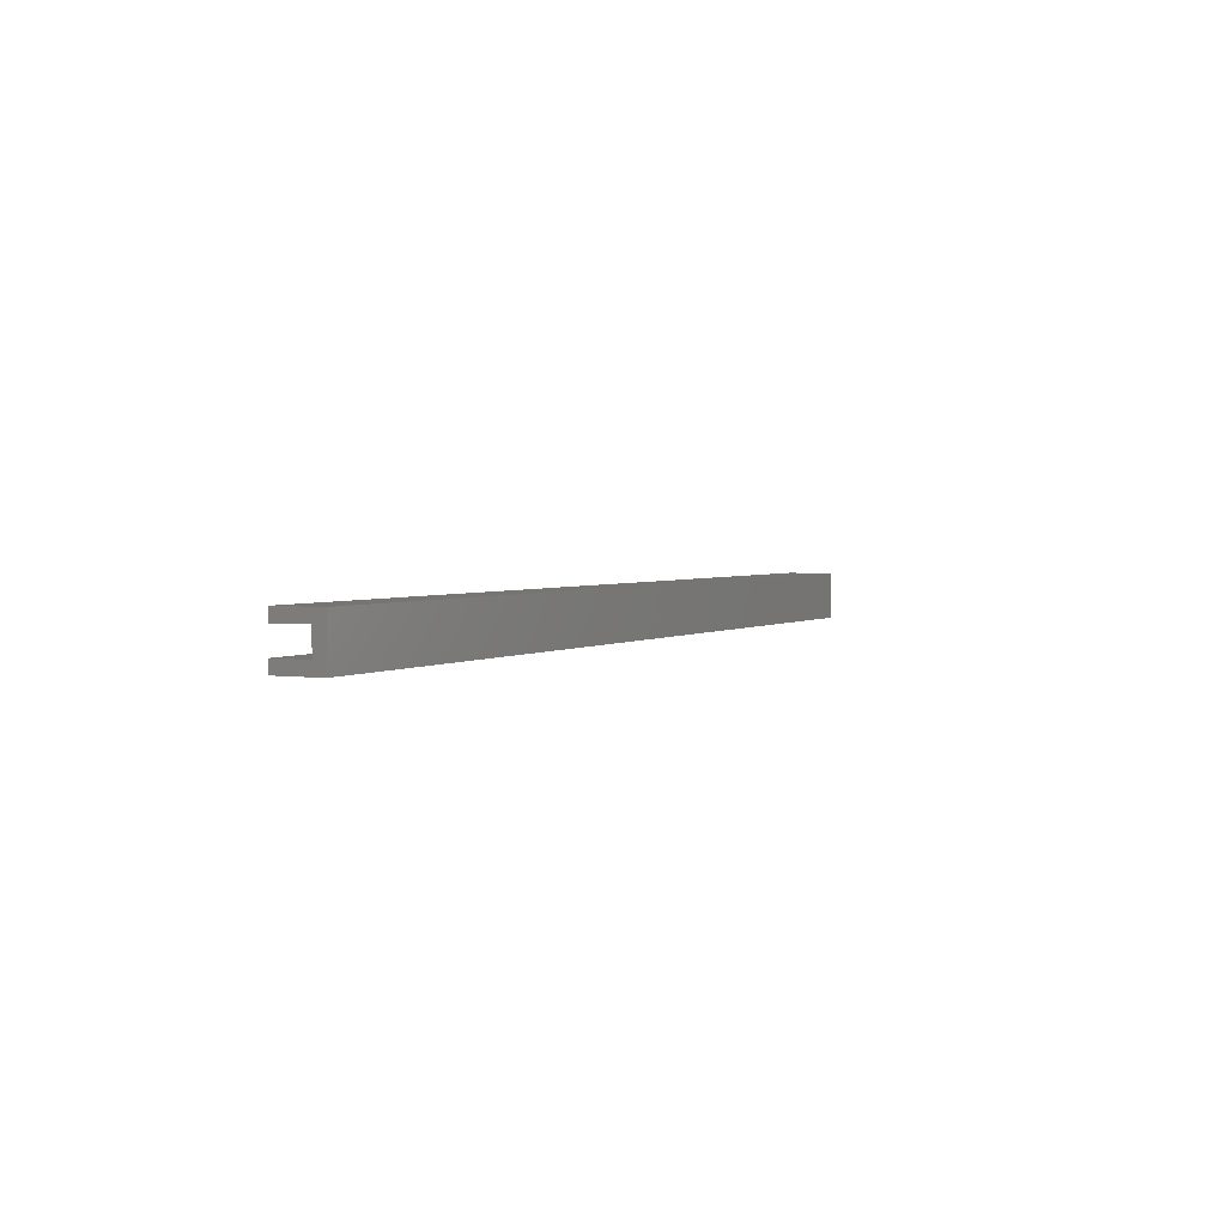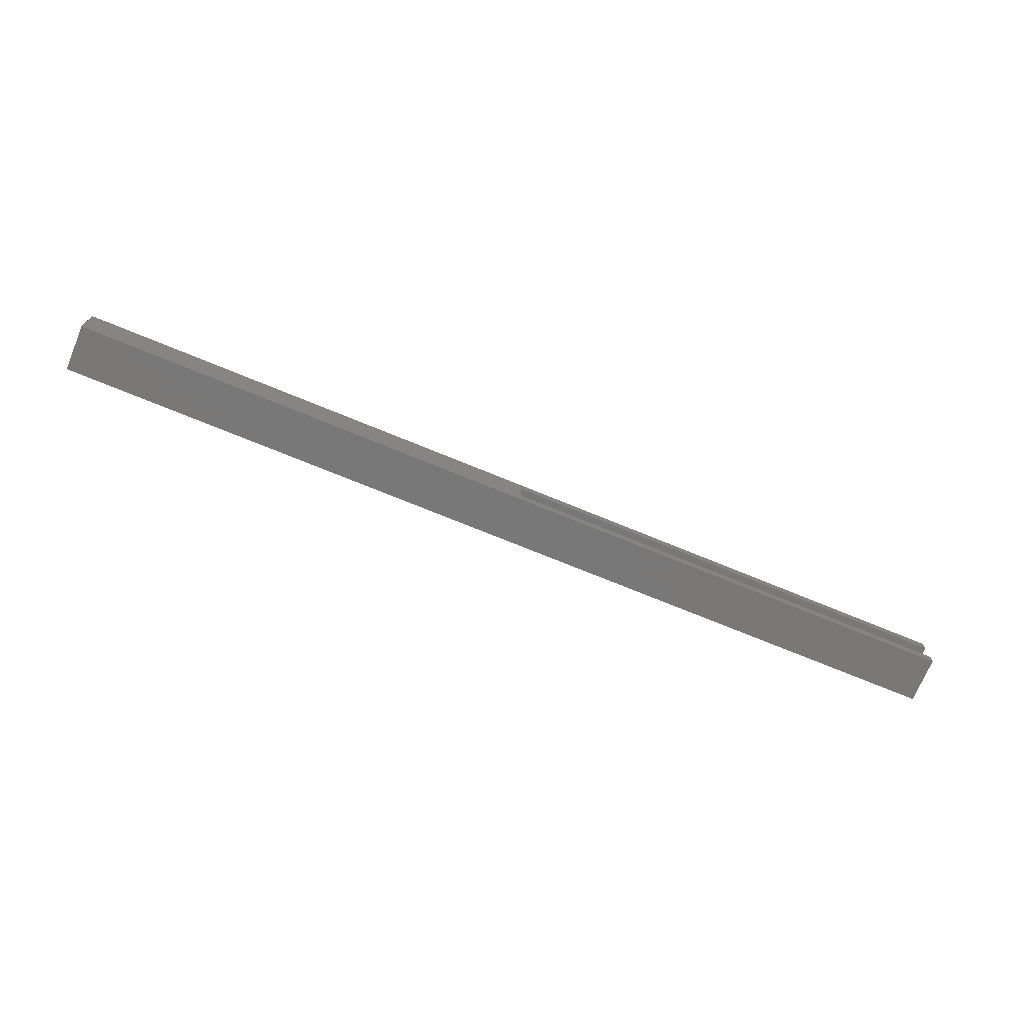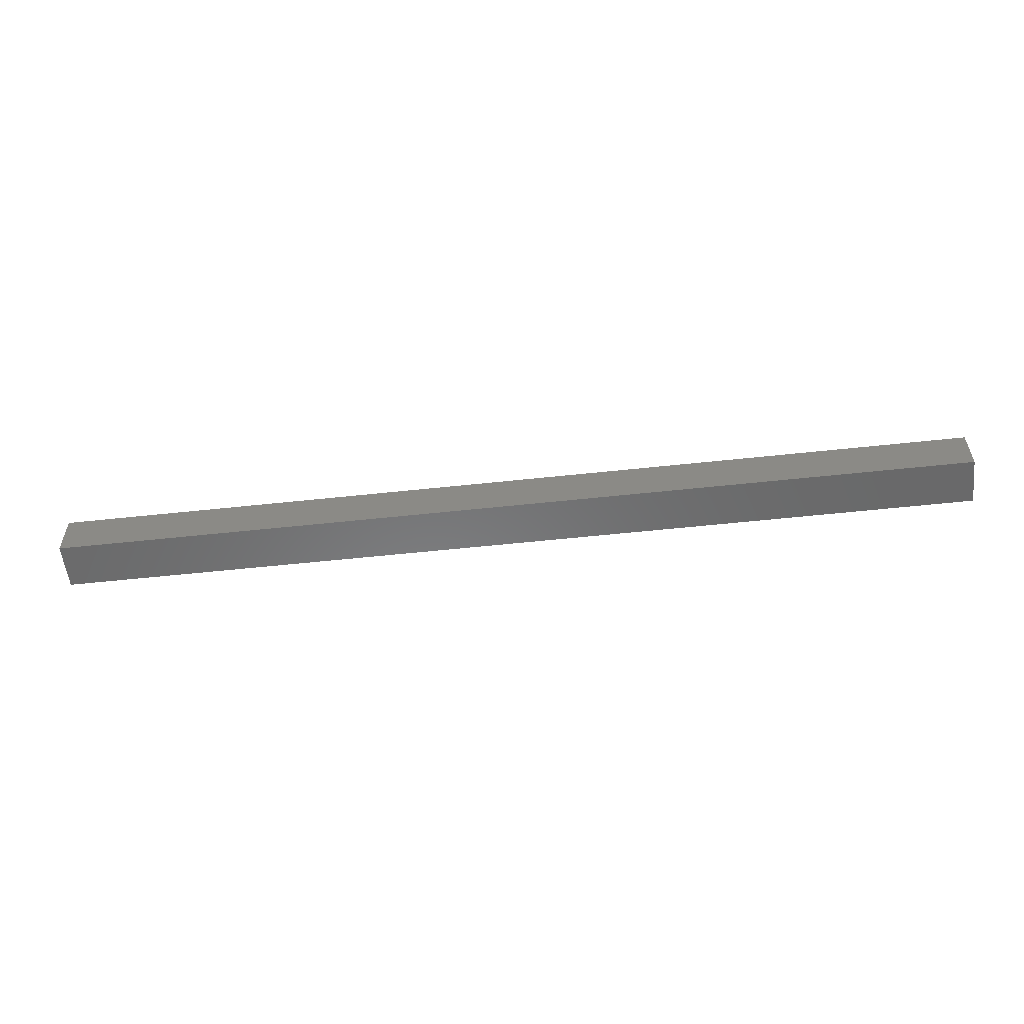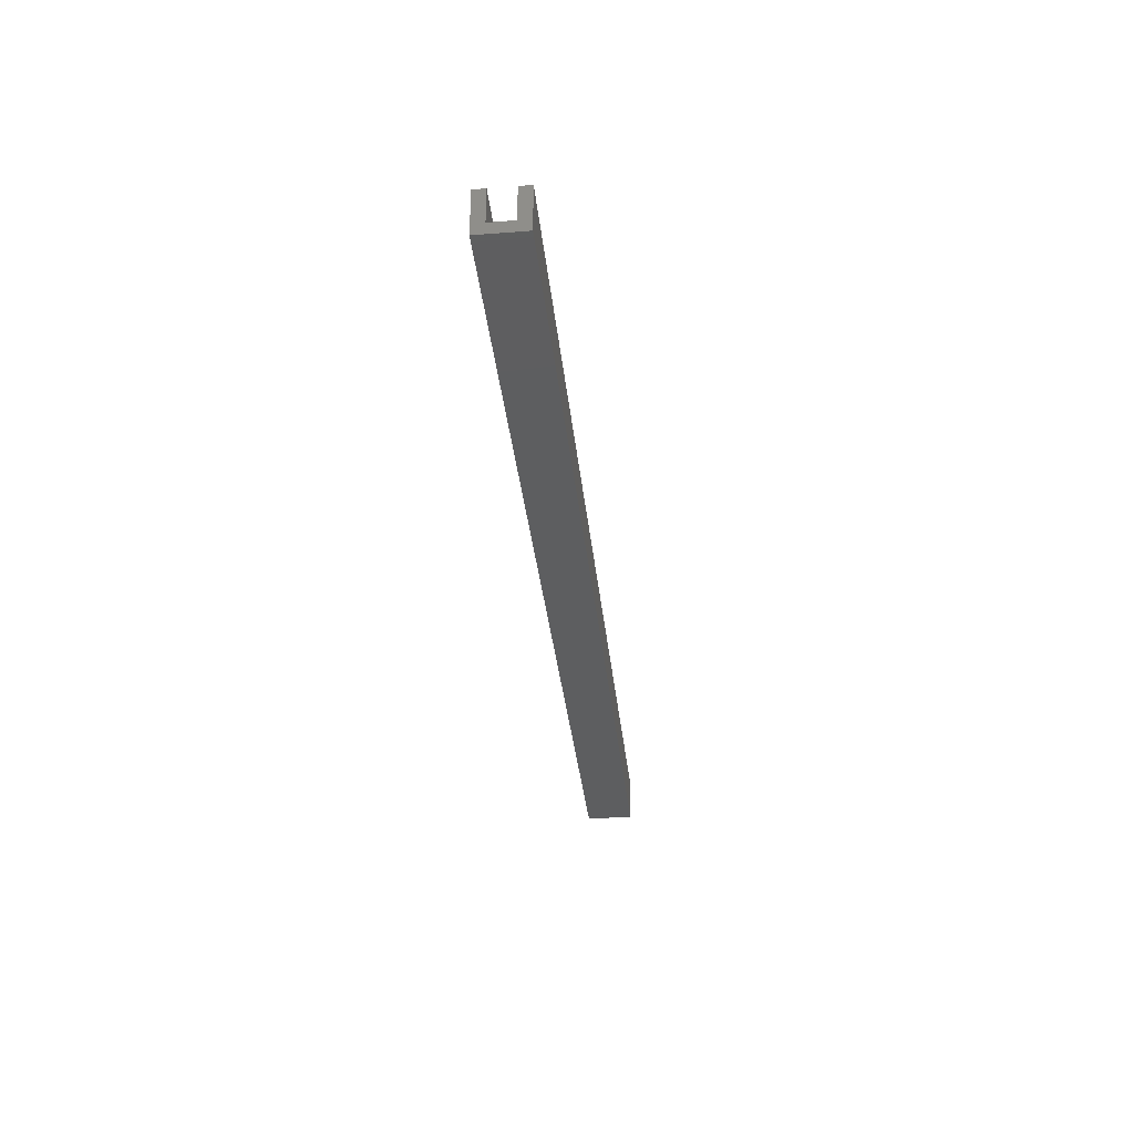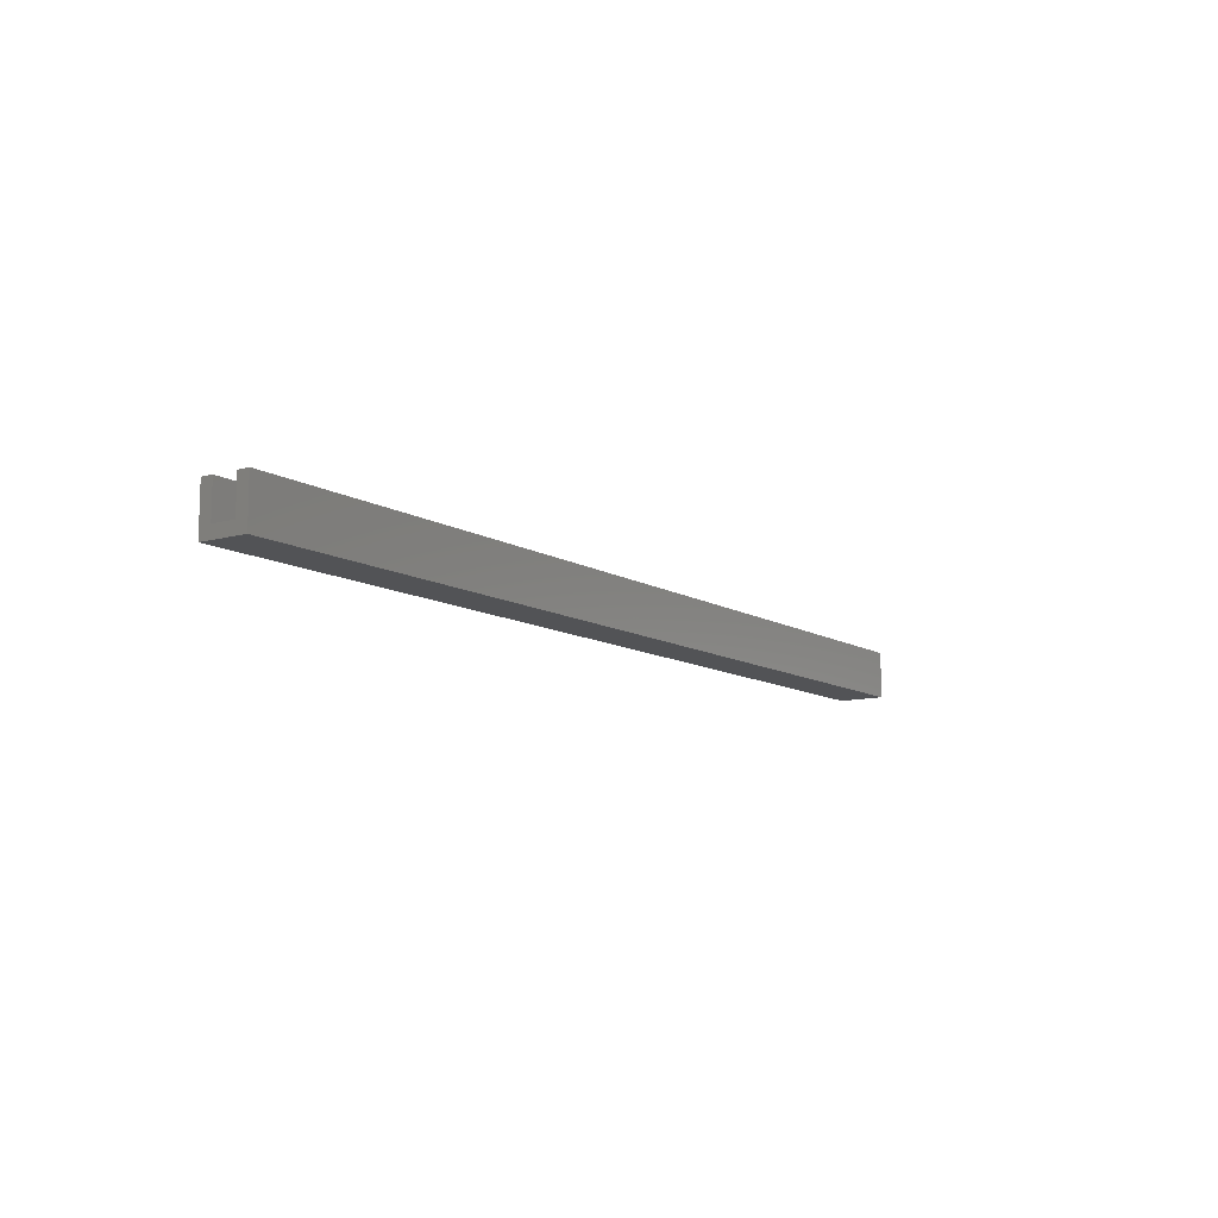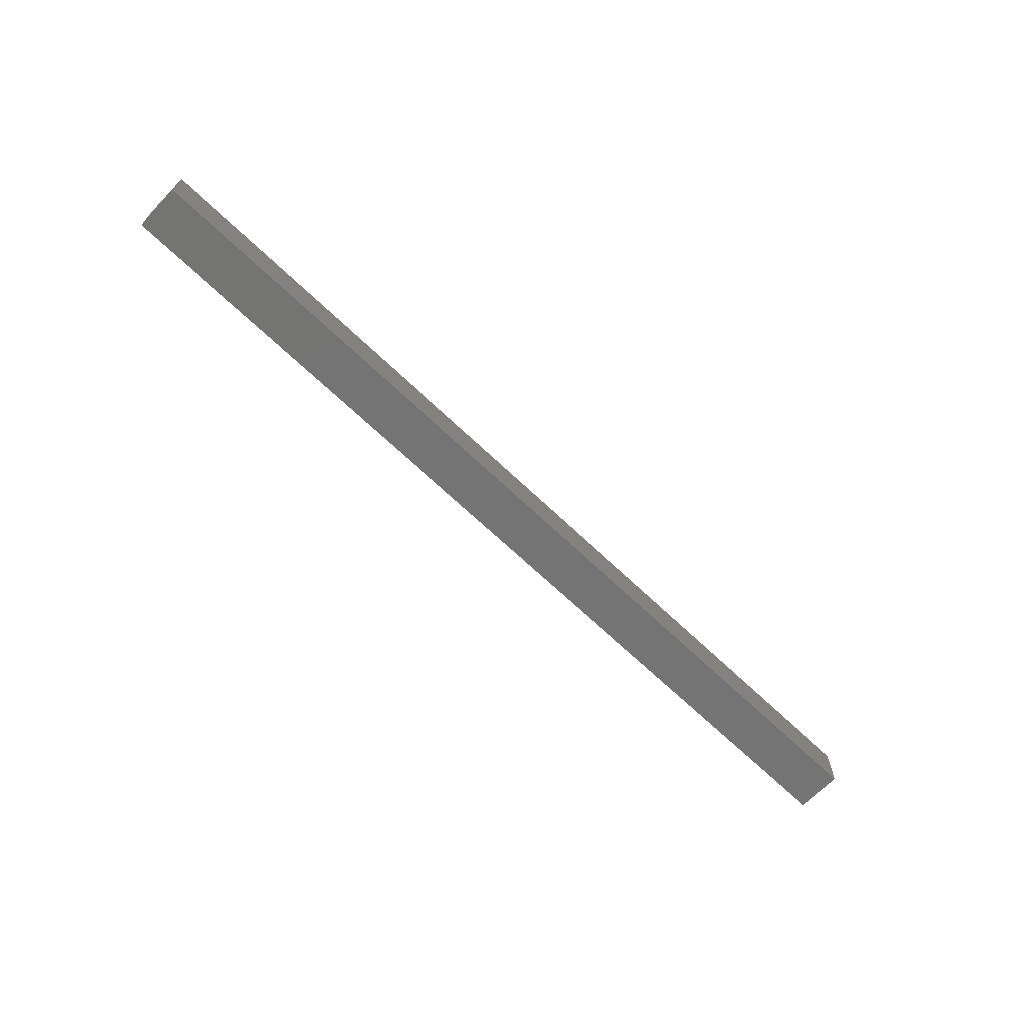
<metadata>
{"format":"stl","ext":"stl","renderer":"f3d","projection":"perspective","resolution":1024,"background":"white","views":[{"elev":2.6,"azim":116.6,"up":"+Y"},{"elev":-71.3,"azim":-22.5,"up":"+Y"},{"elev":-56.0,"azim":6.5,"up":"+Z"},{"elev":-34.4,"azim":95.9,"up":"+Z"},{"elev":-10.7,"azim":124.5,"up":"+Z"},{"elev":-66.4,"azim":-44.0,"up":"+Z"}]}
</metadata>
<code>
# stl→obj: 16 verts, 28 faces
v -101.7 583.8 18.35
v -61.65 583.8 16.35
v -101.7 583.8 16.35
v -61.65 583.8 18.35
v -61.65 581.8 16.35
v -61.65 582.3 16.85
v -61.65 581.8 18.35
v -61.65 583.3 16.85
v -61.65 583.3 18.35
v -61.65 582.3 18.35
v -101.7 581.8 18.35
v -81.65 582.3 18.35
v -81.65 583.3 18.35
v -101.7 581.8 16.35
v -81.65 583.3 16.85
v -81.65 582.3 16.85
f 1 2 3
f 2 1 4
f 5 6 7
f 6 5 2
f 6 2 8
f 8 2 9
f 9 2 4
f 10 7 6
f 11 12 1
f 12 11 7
f 12 7 10
f 1 13 4
f 13 1 12
f 4 13 9
f 7 14 5
f 14 7 11
f 2 14 3
f 14 2 5
f 1 14 11
f 14 1 3
f 6 15 16
f 15 6 8
f 9 15 8
f 15 9 13
f 15 12 16
f 12 15 13
f 12 6 16
f 6 12 10

</code>
